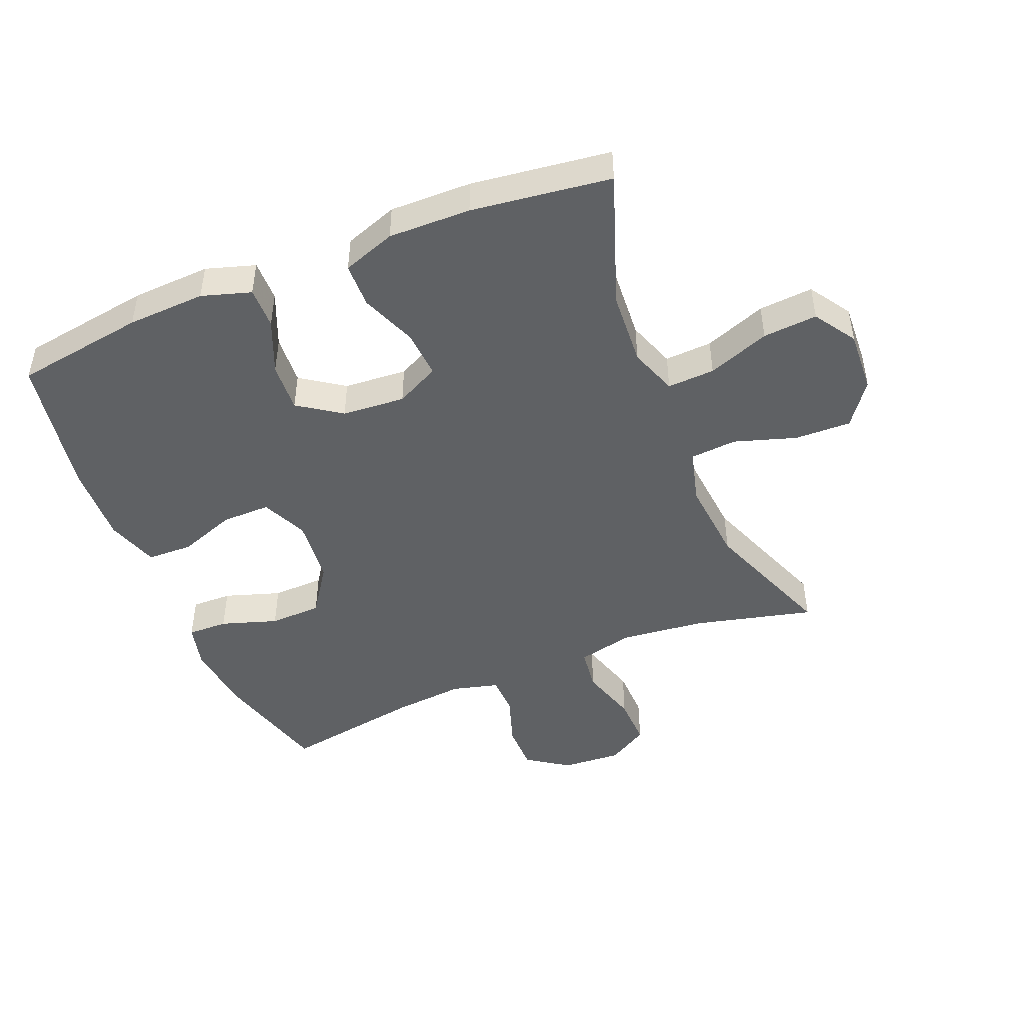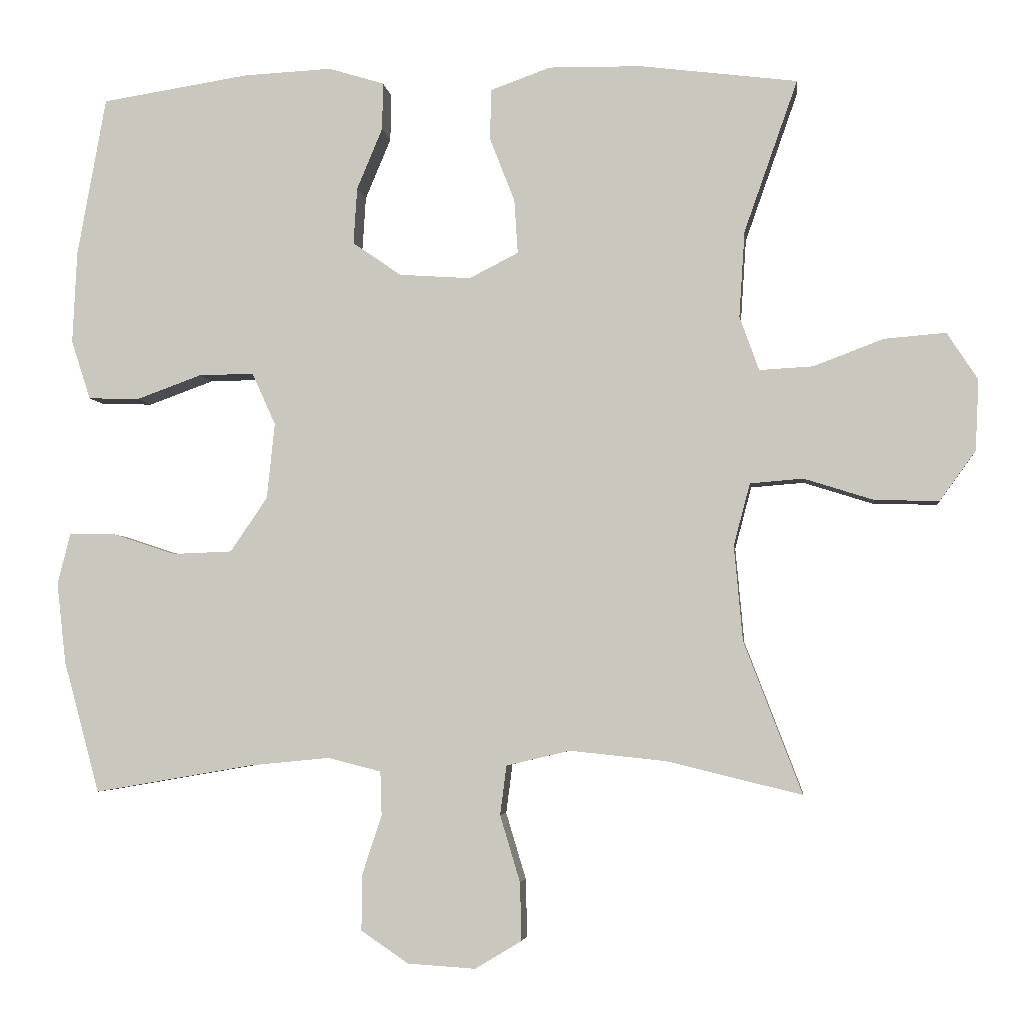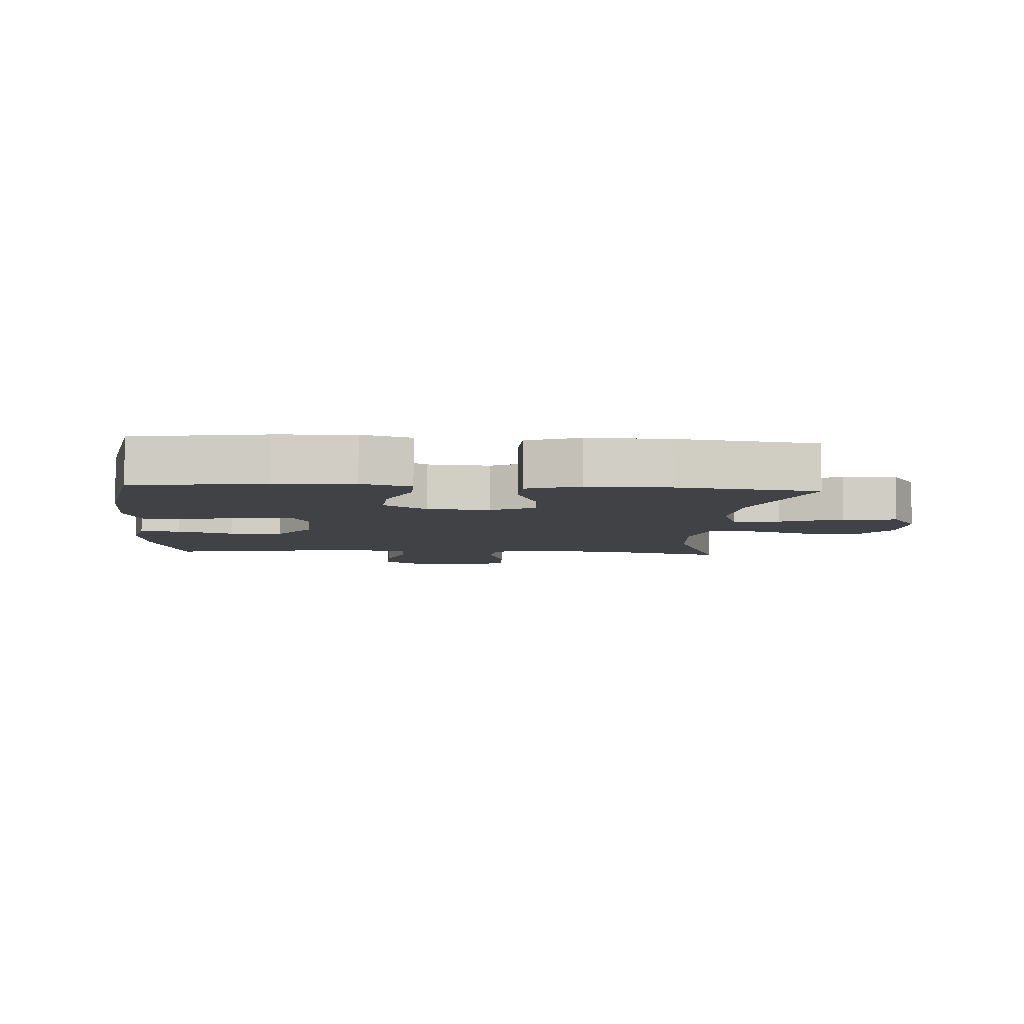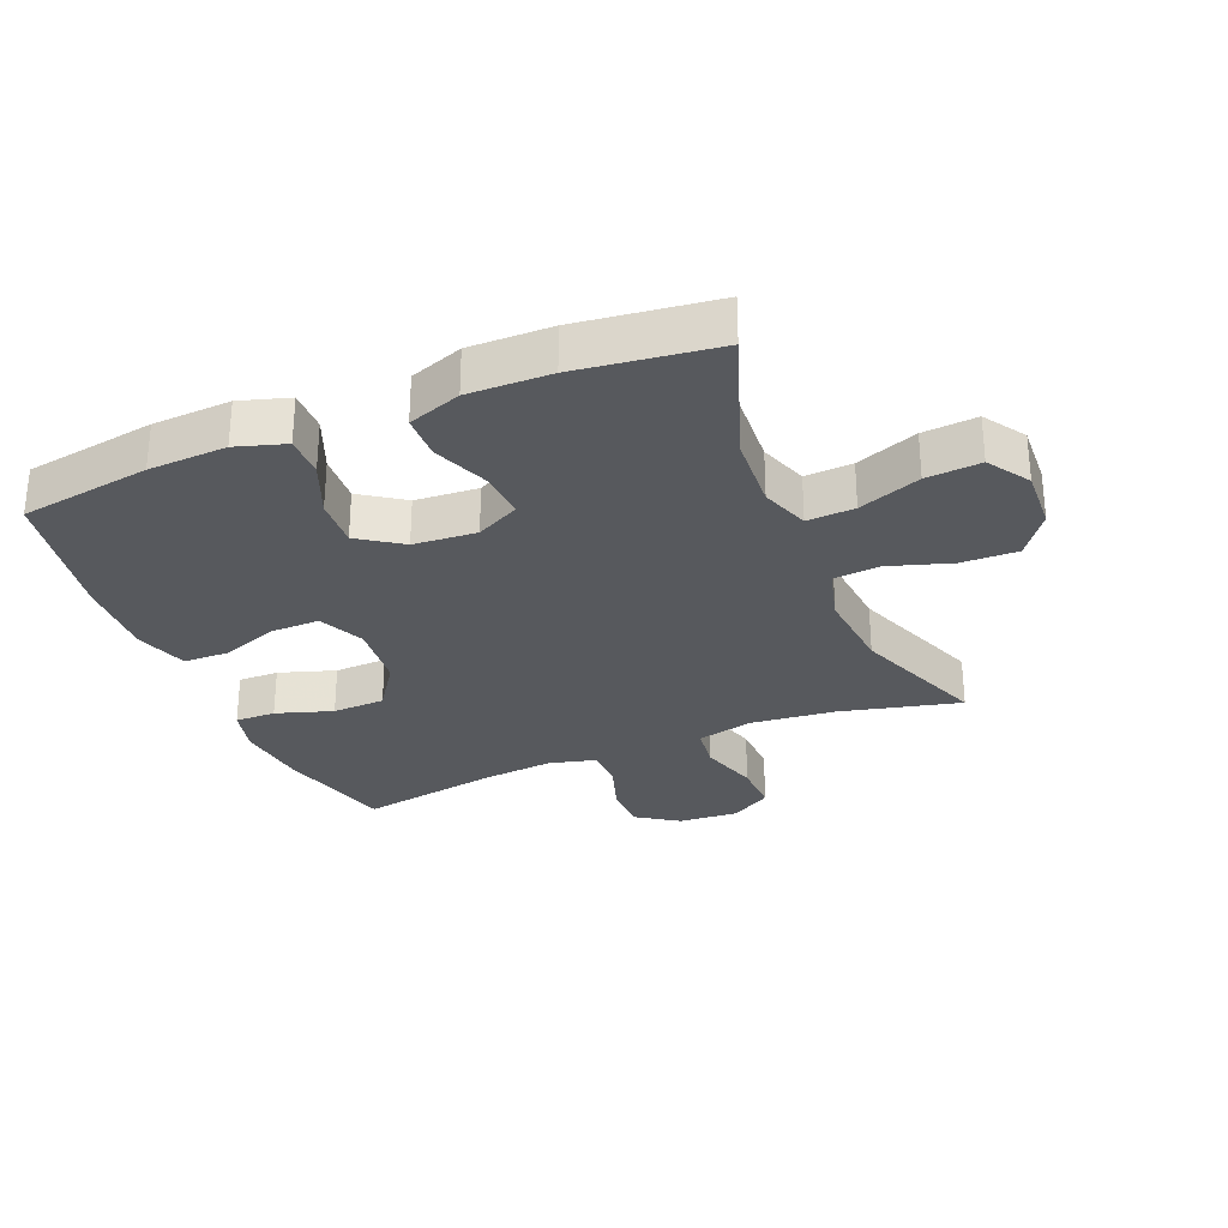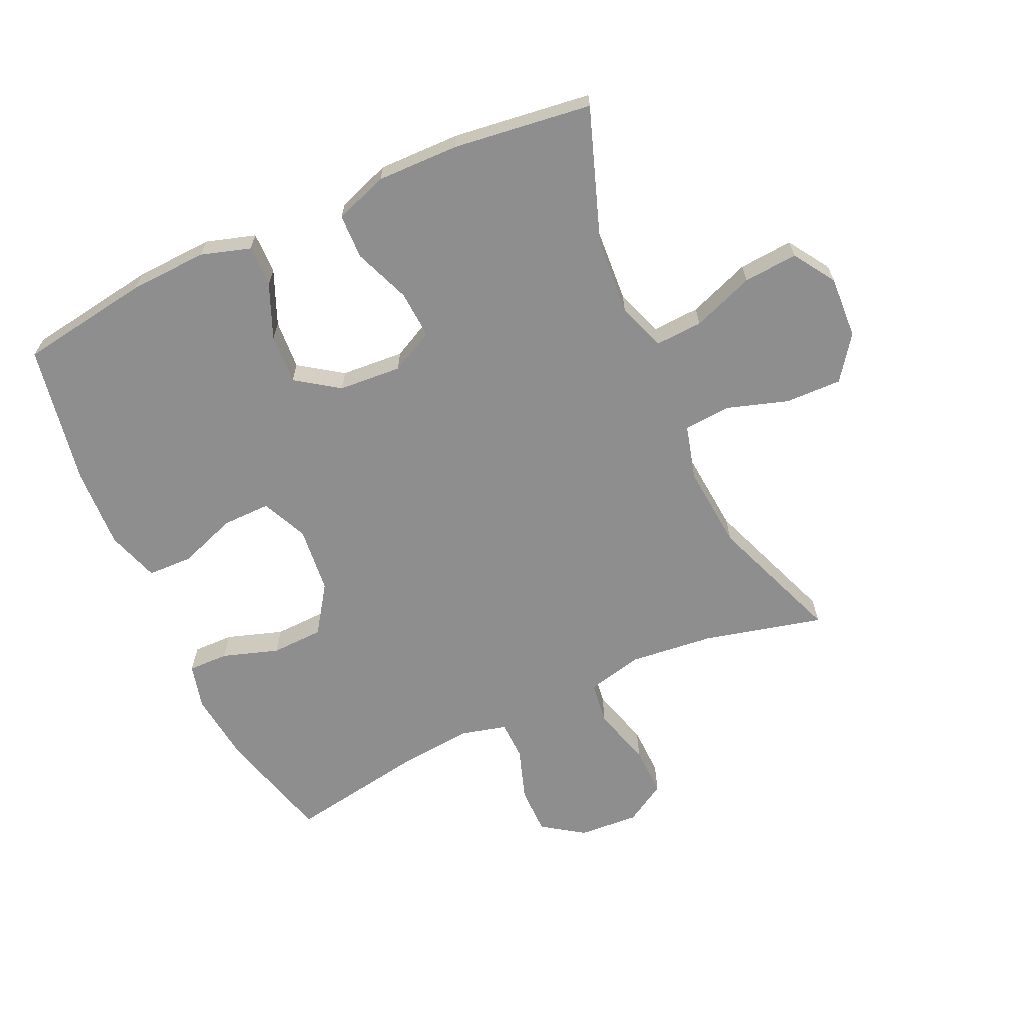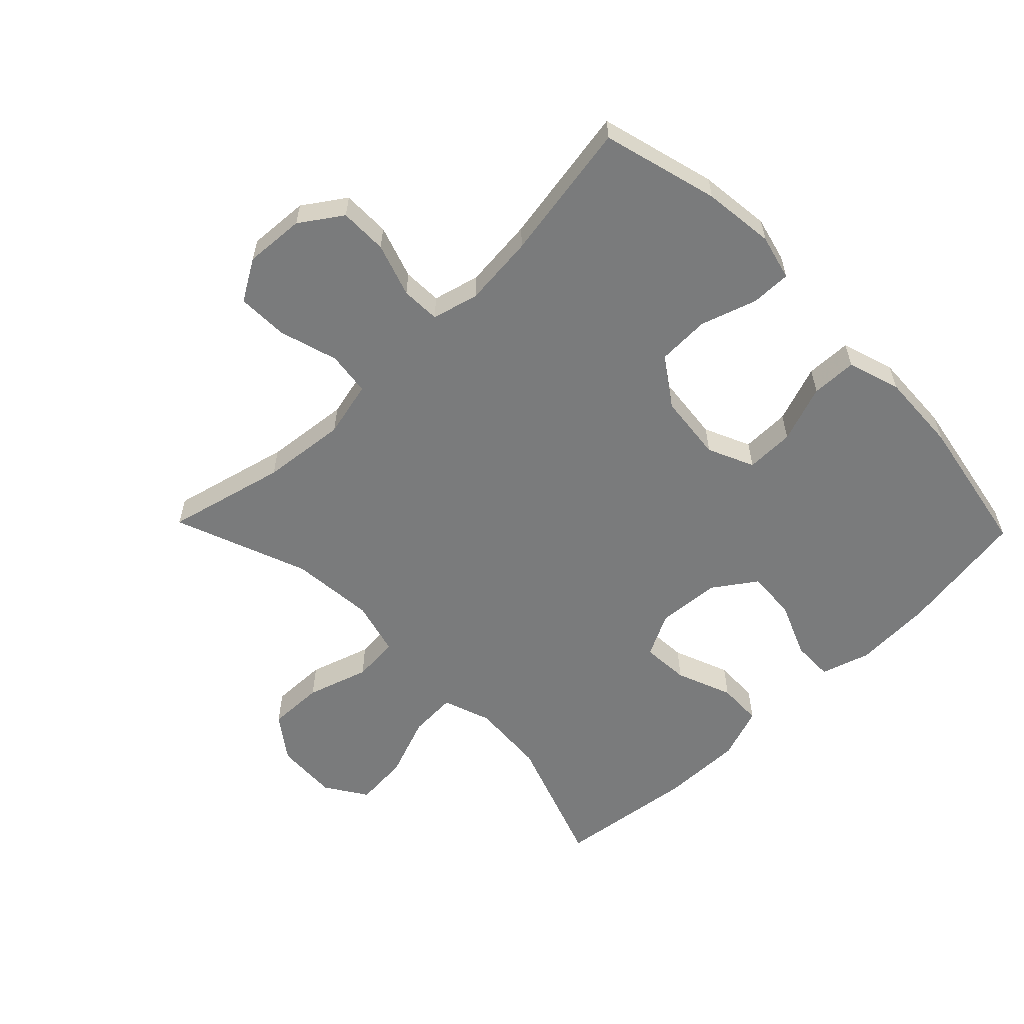
<metadata>
{"format":"obj","ext":"obj","renderer":"f3d","projection":"perspective","resolution":1024,"background":"white","views":[{"elev":-46.5,"azim":22.2,"up":"+Y"},{"elev":-4.2,"azim":6.9,"up":"+Z"},{"elev":-6.5,"azim":-3.9,"up":"+Y"},{"elev":-29.3,"azim":22.5,"up":"+Y"},{"elev":-65.0,"azim":24.5,"up":"+Y"},{"elev":-58.3,"azim":-135.9,"up":"+Y"}]}
</metadata>
<code>
v -0.5 0.07 -0.5
v -0.55 0.07 -0.316
v -0.563 0.07 -0.203
v -0.545 0.07 -0.131
v -0.481 0.07 -0.132
v -0.392 0.07 -0.161
v -0.309 0.07 -0.158
v -0.257 0.07 -0.082
v -0.246 0.07 0.024
v -0.279 0.07 0.097
v -0.356 0.07 0.096
v -0.447 0.07 0.063
v -0.519 0.07 0.065
v -0.546 0.07 0.148
v -0.54 0.07 0.277
v -0.5 0.07 0.5
v -0.293 0.07 0.532
v -0.169 0.07 0.538
v -0.091 0.07 0.514
v -0.092 0.07 0.448
v -0.128 0.07 0.362
v -0.133 0.07 0.283
v -0.065 0.07 0.236
v 0.035 0.07 0.229
v 0.104 0.07 0.264
v 0.099 0.07 0.34
v 0.064 0.07 0.429
v 0.066 0.07 0.5
v 0.15 0.07 0.53
v 0.28 0.07 0.528
v 0.5 0.07 0.5
v 0.425 0.07 0.287
v 0.417 0.07 0.167
v 0.444 0.07 0.091
v 0.519 0.07 0.095
v 0.617 0.07 0.132
v 0.703 0.07 0.139
v 0.746 0.07 0.073
v 0.741 0.07 -0.026
v 0.691 0.07 -0.095
v 0.602 0.07 -0.093
v 0.504 0.07 -0.062
v 0.43 0.07 -0.068
v 0.407 0.07 -0.155
v 0.419 0.07 -0.288
v 0.5 0.07 -0.5
v 0.311 0.07 -0.454
v 0.177 0.07 -0.44
v 0.088 0.07 -0.461
v 0.079 0.07 -0.53
v 0.107 0.07 -0.623
v 0.109 0.07 -0.704
v 0.044 0.07 -0.743
v -0.051 0.07 -0.737
v -0.117 0.07 -0.692
v -0.117 0.07 -0.616
v -0.089 0.07 -0.532
v -0.091 0.07 -0.47
v -0.165 0.07 -0.451
v -0.278 0.07 -0.462
v -0.5 0 -0.5
v -0.55 0 -0.316
v -0.563 0 -0.203
v -0.545 0 -0.131
v -0.481 0 -0.132
v -0.392 0 -0.161
v -0.309 0 -0.158
v -0.257 0 -0.082
v -0.246 0 0.024
v -0.279 0 0.097
v -0.356 0 0.096
v -0.447 0 0.063
v -0.519 0 0.065
v -0.546 0 0.148
v -0.54 0 0.277
v -0.5 0 0.5
v -0.293 0 0.532
v -0.169 0 0.538
v -0.091 0 0.514
v -0.092 0 0.448
v -0.128 0 0.362
v -0.133 0 0.283
v -0.065 0 0.236
v 0.035 0 0.229
v 0.104 0 0.264
v 0.099 0 0.34
v 0.064 0 0.429
v 0.066 0 0.5
v 0.15 0 0.53
v 0.28 0 0.528
v 0.5 0 0.5
v 0.425 0 0.287
v 0.417 0 0.167
v 0.444 0 0.091
v 0.519 0 0.095
v 0.617 0 0.132
v 0.703 0 0.139
v 0.746 0 0.073
v 0.741 0 -0.026
v 0.691 0 -0.095
v 0.602 0 -0.093
v 0.504 0 -0.062
v 0.43 0 -0.068
v 0.407 0 -0.155
v 0.419 0 -0.288
v 0.5 0 -0.5
v 0.311 0 -0.454
v 0.177 0 -0.44
v 0.088 0 -0.461
v 0.079 0 -0.53
v 0.107 0 -0.623
v 0.109 0 -0.704
v 0.044 0 -0.743
v -0.051 0 -0.737
v -0.117 0 -0.692
v -0.117 0 -0.616
v -0.089 0 -0.532
v -0.091 0 -0.47
v -0.165 0 -0.451
v -0.278 0 -0.462
f 55 56 57
f 54 55 57
f 53 54 57
f 52 53 57
f 51 52 57
f 50 51 57
f 49 50 57 58
f 48 49 58 59
f 45 46 47
f 44 45 47 48
f 43 44 48 59
f 40 41 42
f 39 40 42
f 38 39 42
f 37 38 42
f 36 37 42
f 35 36 42
f 34 35 42 43
f 43 59 60
f 34 43 60
f 33 34 60
f 30 31 32
f 29 30 32
f 28 29 32
f 27 28 32
f 26 27 32
f 25 26 32 33
f 19 20 21
f 18 19 21
f 17 18 21
f 16 17 21
f 15 16 21
f 14 15 21
f 13 14 21
f 12 13 21
f 11 12 21
f 10 11 21 22
f 9 10 22 23
f 4 5 6
f 3 4 6
f 2 3 6
f 1 2 6
f 60 1 6
f 60 6 7
f 60 7 8
f 33 60 8
f 25 33 8
f 24 25 8
f 8 9 23 24
f 117 116 115
f 117 115 114
f 117 114 113
f 117 113 112
f 117 112 111
f 117 111 110
f 118 117 110 109
f 119 118 109 108
f 107 106 105
f 108 107 105 104
f 119 108 104 103
f 102 101 100
f 102 100 99
f 102 99 98
f 102 98 97
f 102 97 96
f 102 96 95
f 103 102 95 94
f 120 119 103
f 120 103 94
f 120 94 93
f 92 91 90
f 92 90 89
f 92 89 88
f 92 88 87
f 92 87 86
f 93 92 86 85
f 81 80 79
f 81 79 78
f 81 78 77
f 81 77 76
f 81 76 75
f 81 75 74
f 81 74 73
f 81 73 72
f 81 72 71
f 82 81 71 70
f 83 82 70 69
f 66 65 64
f 66 64 63
f 66 63 62
f 66 62 61
f 66 61 120
f 67 66 120
f 68 67 120
f 68 120 93
f 68 93 85
f 68 85 84
f 84 83 69 68
f 1 61 62 2
f 2 62 63 3
f 3 63 64 4
f 4 64 65 5
f 5 65 66 6
f 6 66 67 7
f 7 67 68 8
f 8 68 69 9
f 9 69 70 10
f 10 70 71 11
f 11 71 72 12
f 12 72 73 13
f 13 73 74 14
f 14 74 75 15
f 15 75 76 16
f 16 76 77 17
f 17 77 78 18
f 18 78 79 19
f 19 79 80 20
f 20 80 81 21
f 21 81 82 22
f 22 82 83 23
f 23 83 84 24
f 24 84 85 25
f 25 85 86 26
f 26 86 87 27
f 27 87 88 28
f 28 88 89 29
f 29 89 90 30
f 30 90 91 31
f 31 91 92 32
f 32 92 93 33
f 33 93 94 34
f 34 94 95 35
f 35 95 96 36
f 36 96 97 37
f 37 97 98 38
f 38 98 99 39
f 39 99 100 40
f 40 100 101 41
f 41 101 102 42
f 42 102 103 43
f 43 103 104 44
f 44 104 105 45
f 45 105 106 46
f 46 106 107 47
f 47 107 108 48
f 48 108 109 49
f 49 109 110 50
f 50 110 111 51
f 51 111 112 52
f 52 112 113 53
f 53 113 114 54
f 54 114 115 55
f 55 115 116 56
f 56 116 117 57
f 57 117 118 58
f 58 118 119 59
f 59 119 120 60
f 60 120 61 1

</code>
